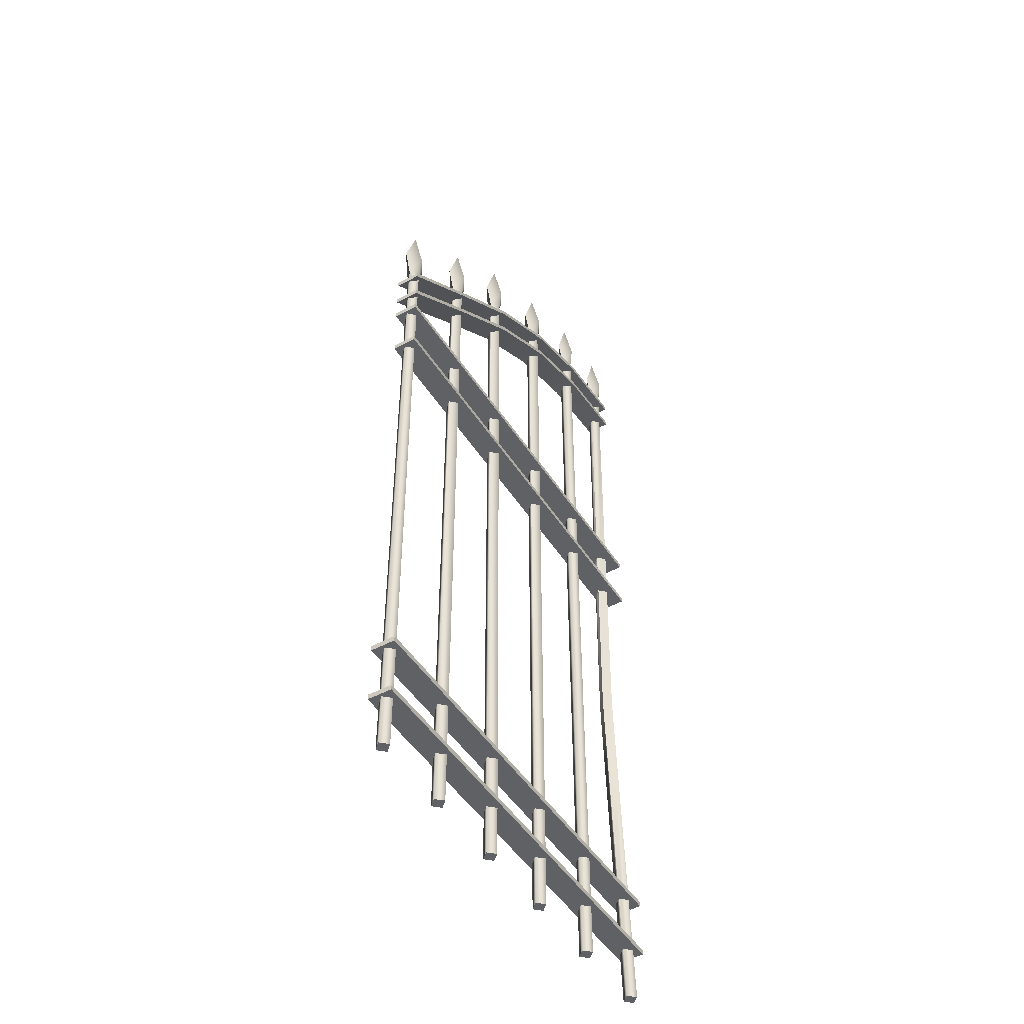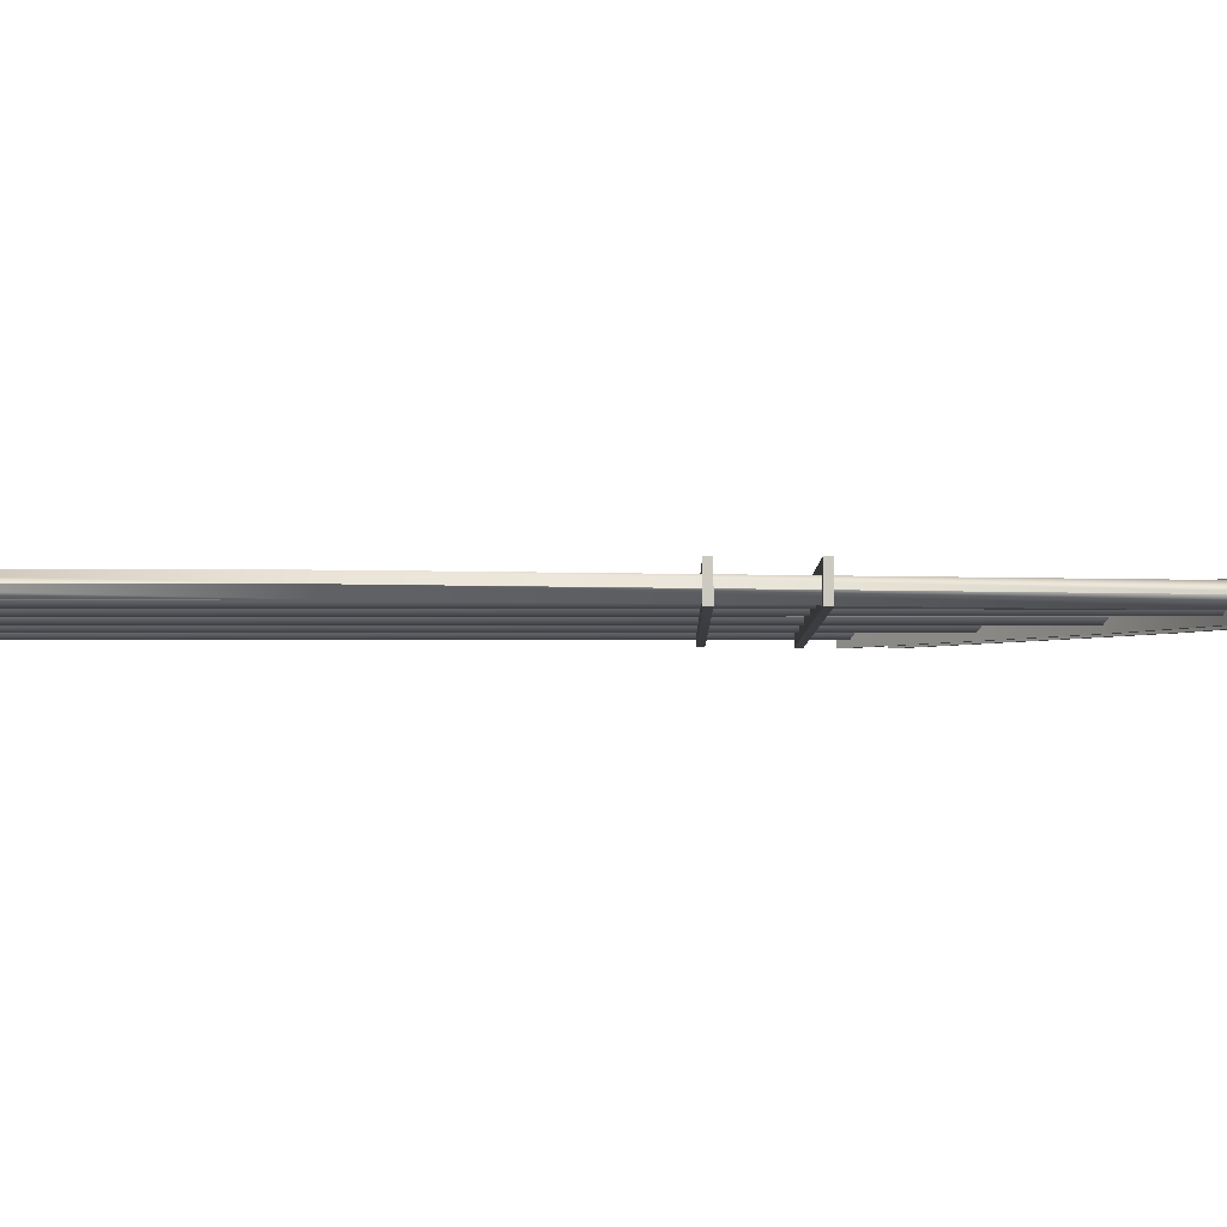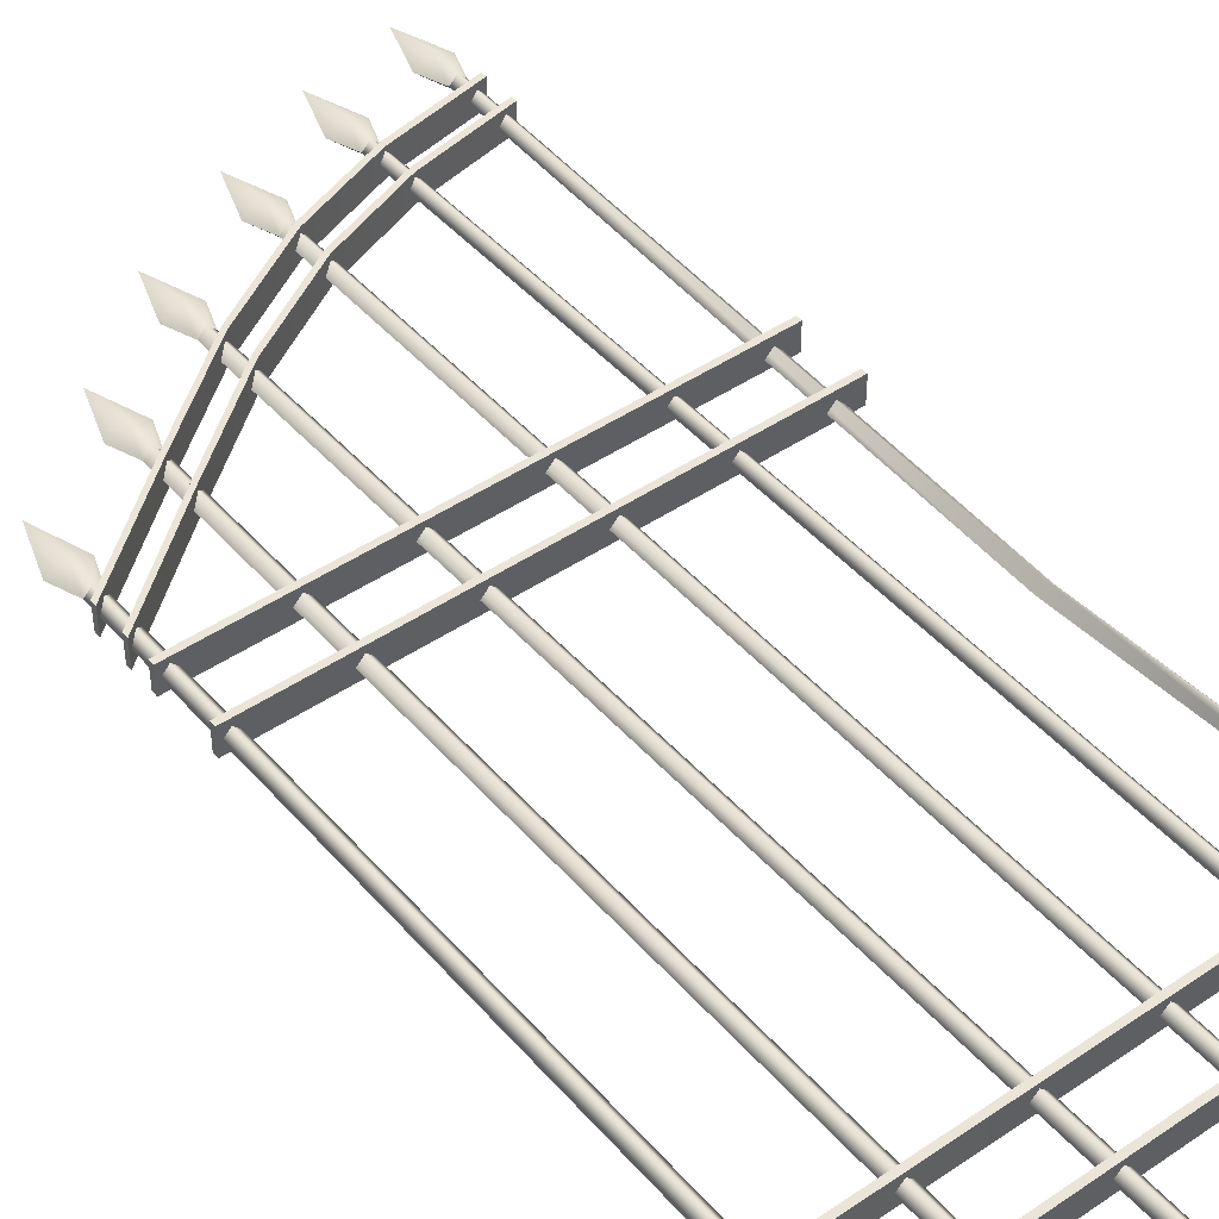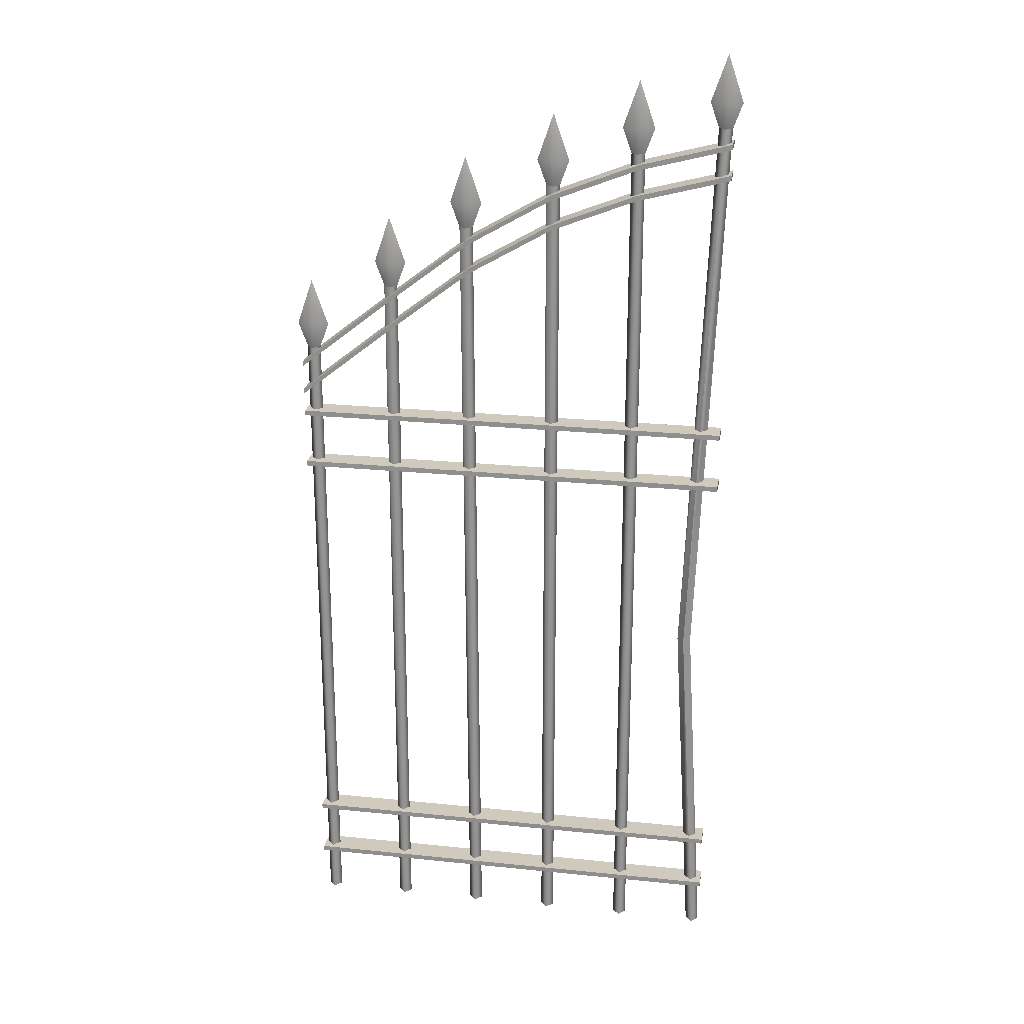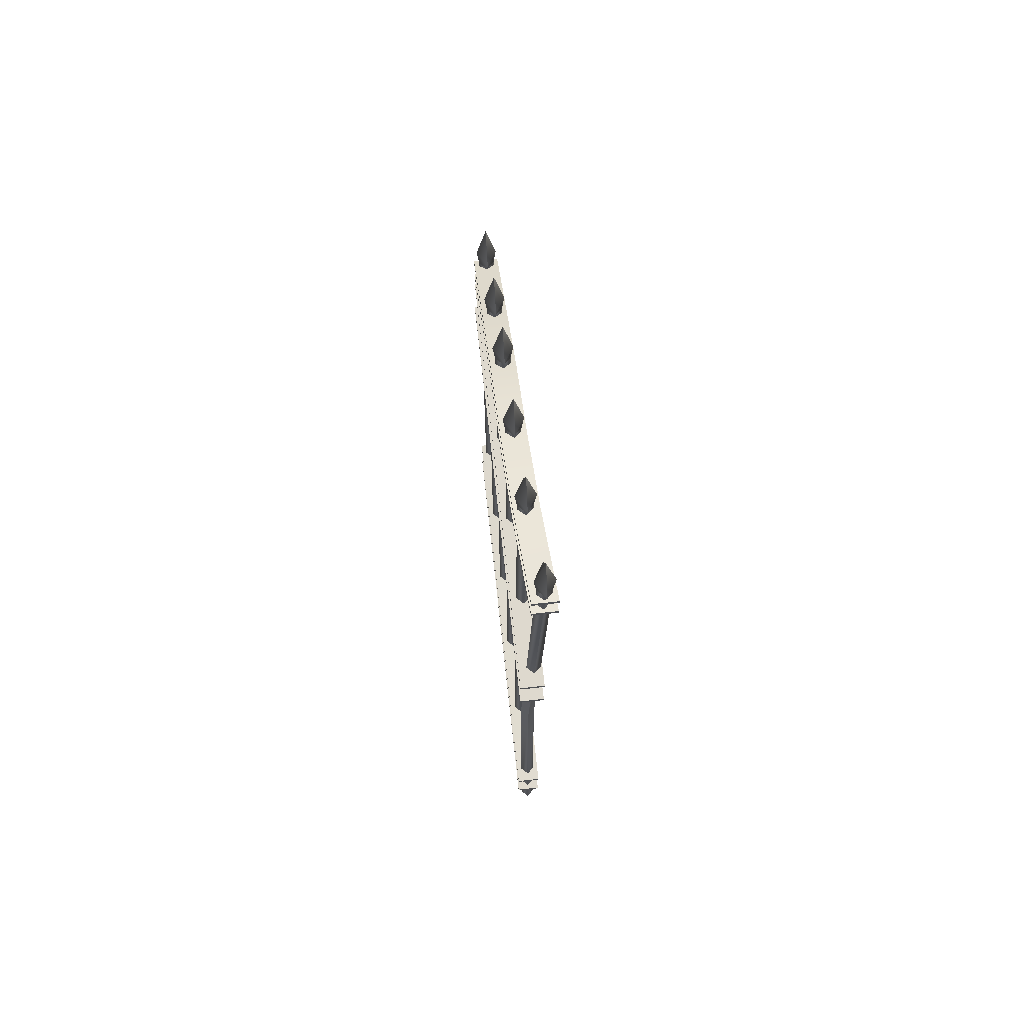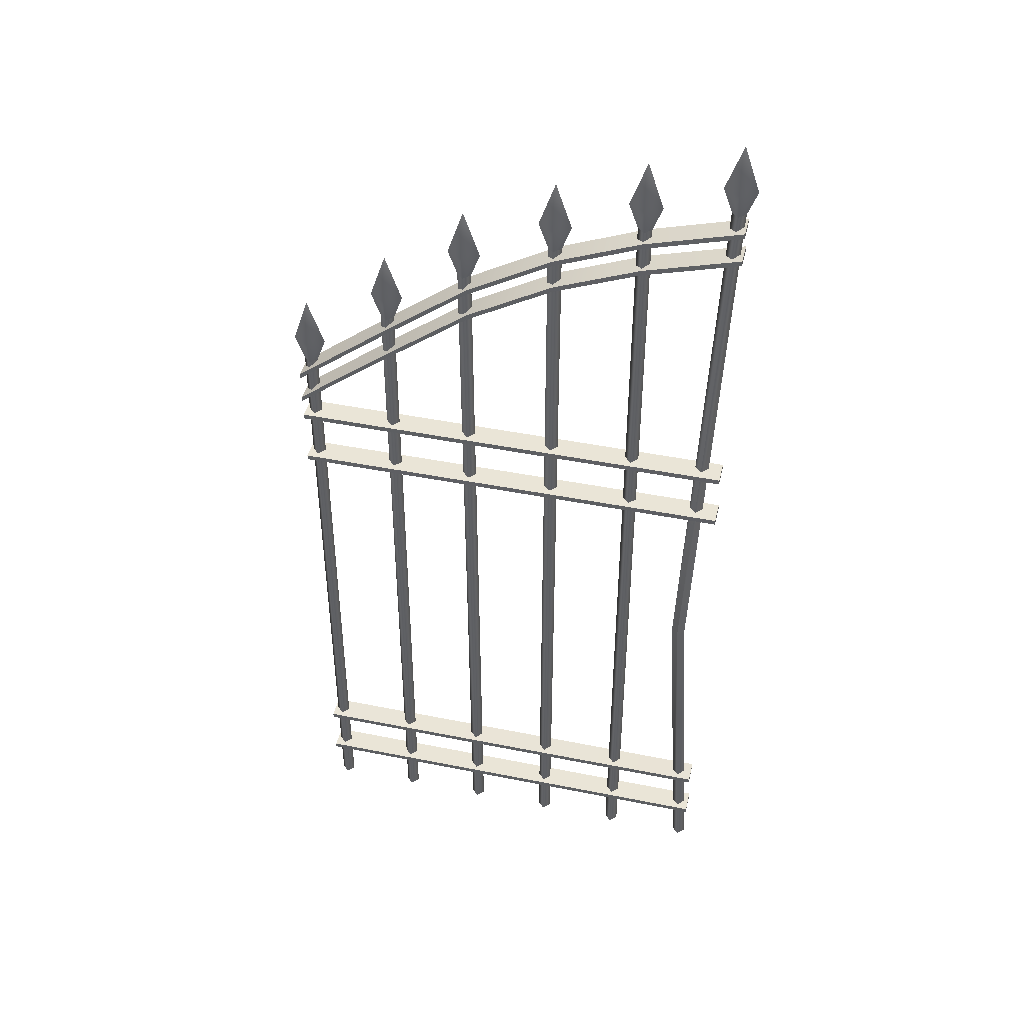
<metadata>
{"format":"obj","ext":"obj","renderer":"f3d","projection":"perspective","resolution":1024,"background":"white","views":[{"elev":-48.0,"azim":-58.8,"up":"+Y"},{"elev":-3.1,"azim":90.8,"up":"+Z"},{"elev":45.3,"azim":-38.1,"up":"+Z"},{"elev":23.1,"azim":9.9,"up":"+Y"},{"elev":71.4,"azim":83.8,"up":"+Y"},{"elev":44.1,"azim":13.3,"up":"+Y"}]}
</metadata>
<code>
g default
v -47.54 30.14 -37
v -47.54 30.14 -35.78
v -47.54 30.41 -35.78
v -47.54 30.41 -37
v -47.54 27.24 -36.94
v -47.54 27.24 -35.72
v -47.54 27.51 -35.72
v -47.54 27.51 -36.94
v -47.54 5.494 -37
v -47.54 5.494 -35.78
v -47.54 5.759 -35.78
v -47.54 5.759 -37
v -47.54 2.599 -37
v -47.54 2.599 -35.78
v -47.54 2.864 -35.78
v -47.54 2.864 -37
v -47.4 -6e-06 -36.39
v -47.05 -6e-06 -36.02
v -46.7 -6e-06 -36.39
v -47.05 -6e-06 -36.75
v -47.05 37.53 -36.39
v -47.05 33.89 -36.02
v -47.4 33.89 -36.39
v -46.7 33.89 -36.39
v -47.05 33.89 -36.75
v -47.86 35.16 -36.39
v -47.05 35.16 -35.9
v -46.24 35.16 -36.39
v -47.05 35.16 -36.88
v -43.11 -6e-06 -36.39
v -42.77 -6e-06 -36.02
v -42.42 -6e-06 -36.39
v -42.77 -6e-06 -36.75
v -42.77 41.1 -36.39
v -42.77 37.47 -36.02
v -43.11 37.47 -36.39
v -42.42 37.47 -36.39
v -42.77 37.47 -36.75
v -43.58 38.74 -36.39
v -42.77 38.74 -35.9
v -41.96 38.74 -36.39
v -42.77 38.74 -36.88
v -38.83 -6e-06 -36.39
v -38.49 -6e-06 -36.02
v -38.14 -6e-06 -36.39
v -38.49 -6e-06 -36.75
v -38.71 44.43 -36.39
v -38.71 40.79 -36.02
v -39.06 40.79 -36.39
v -38.36 40.79 -36.39
v -38.71 40.79 -36.75
v -39.52 42.06 -36.39
v -38.71 42.06 -35.9
v -37.9 42.06 -36.39
v -38.71 42.06 -36.88
v -34.55 -6e-06 -36.39
v -34.2 -6e-06 -36.02
v -33.86 -6e-06 -36.39
v -34.2 -6e-06 -36.75
v -34.2 46.79 -36.39
v -34.2 43.16 -36.02
v -34.55 43.16 -36.39
v -33.86 43.16 -36.39
v -34.2 43.16 -36.75
v -35.01 44.43 -36.39
v -34.2 44.43 -35.9
v -33.39 44.43 -36.39
v -34.2 44.43 -36.88
v -30.27 -6e-06 -36.39
v -29.92 -6e-06 -36.02
v -29.57 -6e-06 -36.39
v -29.92 -6e-06 -36.75
v -29.92 48.56 -36.45
v -29.92 44.93 -36.08
v -30.27 44.93 -36.45
v -29.57 44.93 -36.45
v -29.92 44.93 -36.82
v -30.73 46.2 -36.45
v -29.92 46.2 -35.96
v -29.11 46.2 -36.45
v -29.92 46.2 -36.94
v -25.99 -6e-06 -36.39
v -25.64 -6e-06 -36.02
v -25.29 -6e-06 -36.39
v -25.64 -6e-06 -36.75
v -25.64 49.9 -36.79
v -25.64 46.27 -36.42
v -25.99 46.27 -36.79
v -25.29 46.27 -36.79
v -25.64 46.27 -37.16
v -26.45 47.54 -36.79
v -25.64 47.54 -36.3
v -24.83 47.54 -36.79
v -25.64 47.54 -37.28
v -25.23 30.14 -35.78
v -25.23 30.14 -37
v -25.23 30.41 -37
v -25.23 30.41 -35.78
v -25.23 27.24 -35.78
v -25.23 27.24 -37
v -25.23 27.51 -37
v -25.23 27.51 -35.78
v -25.23 5.494 -35.78
v -25.23 5.494 -37
v -25.23 5.759 -37
v -25.23 5.759 -35.78
v -25.23 2.599 -35.78
v -25.23 2.599 -37
v -25.23 2.864 -37
v -25.23 2.864 -35.78
v -47.54 33.2 -37
v -47.54 32.93 -37
v -47.54 32.93 -35.78
v -47.54 33.2 -35.78
v -47.54 31.65 -37
v -47.54 31.39 -37
v -47.54 31.39 -35.78
v -47.54 31.65 -35.78
v -25.23 45.32 -36.18
v -25.23 45.32 -37.4
v -25.23 45.59 -37.4
v -25.23 45.59 -36.18
v -25.23 43.77 -36.18
v -25.23 43.77 -37.4
v -25.23 44.04 -37.4
v -25.23 44.04 -36.18
v -29.92 44.16 -35.9
v -34.2 42.51 -35.78
v -38.49 40.03 -35.78
v -42.77 36.73 -35.78
v -42.77 36.73 -37
v -38.49 40.03 -37
v -34.2 42.51 -37
v -29.92 44.16 -37.12
v -29.92 44.43 -37.12
v -34.2 42.77 -37
v -38.49 40.29 -37
v -42.77 37 -37
v -42.77 37 -35.78
v -38.49 40.29 -35.78
v -34.2 42.77 -35.78
v -29.92 44.43 -35.9
v -29.92 42.62 -35.9
v -34.2 40.96 -35.78
v -38.49 38.48 -35.78
v -42.77 35.18 -35.78
v -42.77 35.18 -37
v -38.49 38.48 -37
v -34.2 40.96 -37
v -29.92 42.62 -37.12
v -29.92 42.88 -37.12
v -34.2 41.22 -37
v -38.49 38.75 -37
v -42.77 35.45 -37
v -42.77 35.45 -35.78
v -38.49 38.75 -35.78
v -34.2 41.22 -35.78
v -29.92 42.88 -35.9
v -26.72 18.13 -36
v -27.07 18.13 -36.37
v -26.72 18.13 -36.74
v -26.38 18.13 -36.37
g fence_gate1
f 4 1 2 3
f 8 5 6 7
f 12 9 10 11
f 16 13 14 15
f 23 17 18 22
f 22 18 19 24
f 24 19 20 25
f 25 20 17 23
f 17 20 19 18
f 23 22 27 26
f 22 24 28 27
f 24 25 29 28
f 25 23 26 29
f 27 21 26
f 28 21 27
f 29 21 28
f 26 21 29
f 36 30 31 35
f 31 32 37 35
f 32 33 38 37
f 33 30 36 38
f 30 33 32 31
f 36 35 40 39
f 35 37 41 40
f 37 38 42 41
f 38 36 39 42
f 40 34 39
f 41 34 40
f 42 34 41
f 39 34 42
f 49 43 44 48
f 44 45 50 48
f 45 46 51 50
f 46 43 49 51
f 43 46 45 44
f 49 48 53 52
f 48 50 54 53
f 50 51 55 54
f 51 49 52 55
f 53 47 52
f 54 47 53
f 55 47 54
f 52 47 55
f 62 56 57 61
f 57 58 63 61
f 58 59 64 63
f 59 56 62 64
f 56 59 58 57
f 62 61 66 65
f 61 63 67 66
f 63 64 68 67
f 64 62 65 68
f 66 60 65
f 67 60 66
f 68 60 67
f 65 60 68
f 75 69 70 74
f 74 70 71 76
f 76 71 72 77
f 77 72 69 75
f 69 72 71 70
f 75 74 79 78
f 74 76 80 79
f 76 77 81 80
f 77 75 78 81
f 79 73 78
f 80 73 79
f 81 73 80
f 78 73 81
f 82 83 159 160
f 83 84 162 159
f 84 85 161 162
f 85 82 160 161
f 82 85 84 83
f 88 87 92 91
f 87 89 93 92
f 89 90 94 93
f 90 88 91 94
f 92 86 91
f 93 86 92
f 94 86 93
f 91 86 94
f 2 1 96 95
f 4 3 98 97
f 3 2 95 98
f 1 4 97 96
f 100 99 6 5
f 102 101 8 7
f 99 102 7 6
f 101 100 5 8
f 10 9 104 103
f 12 11 106 105
f 11 10 103 106
f 9 12 105 104
f 107 14 13 108
f 109 16 15 110
f 110 15 14 107
f 108 13 16 109
f 96 97 98 95
f 100 101 102 99
f 104 105 106 103
f 108 109 110 107
f 111 112 113 114
f 115 116 117 118
f 128 129 132 133
f 136 137 140 141
f 141 140 129 128
f 133 132 137 136
f 144 145 148 149
f 152 153 156 157
f 157 156 145 144
f 149 148 153 152
f 120 121 122 119
f 124 125 126 123
f 130 113 112 131
f 129 130 131 132
f 134 120 119 127
f 133 134 127 128
f 138 111 114 139
f 137 138 139 140
f 142 122 121 135
f 141 142 135 136
f 139 114 113 130
f 140 139 130 129
f 127 119 122 142
f 128 127 142 141
f 131 112 111 138
f 132 131 138 137
f 135 121 120 134
f 136 135 134 133
f 146 117 116 147
f 145 146 147 148
f 150 124 123 143
f 149 150 143 144
f 154 115 118 155
f 153 154 155 156
f 158 126 125 151
f 157 158 151 152
f 155 118 117 146
f 156 155 146 145
f 143 123 126 158
f 144 143 158 157
f 147 116 115 154
f 148 147 154 153
f 151 125 124 150
f 152 151 150 149
f 160 159 87 88
f 161 160 88 90
f 162 161 90 89
f 159 162 89 87

</code>
